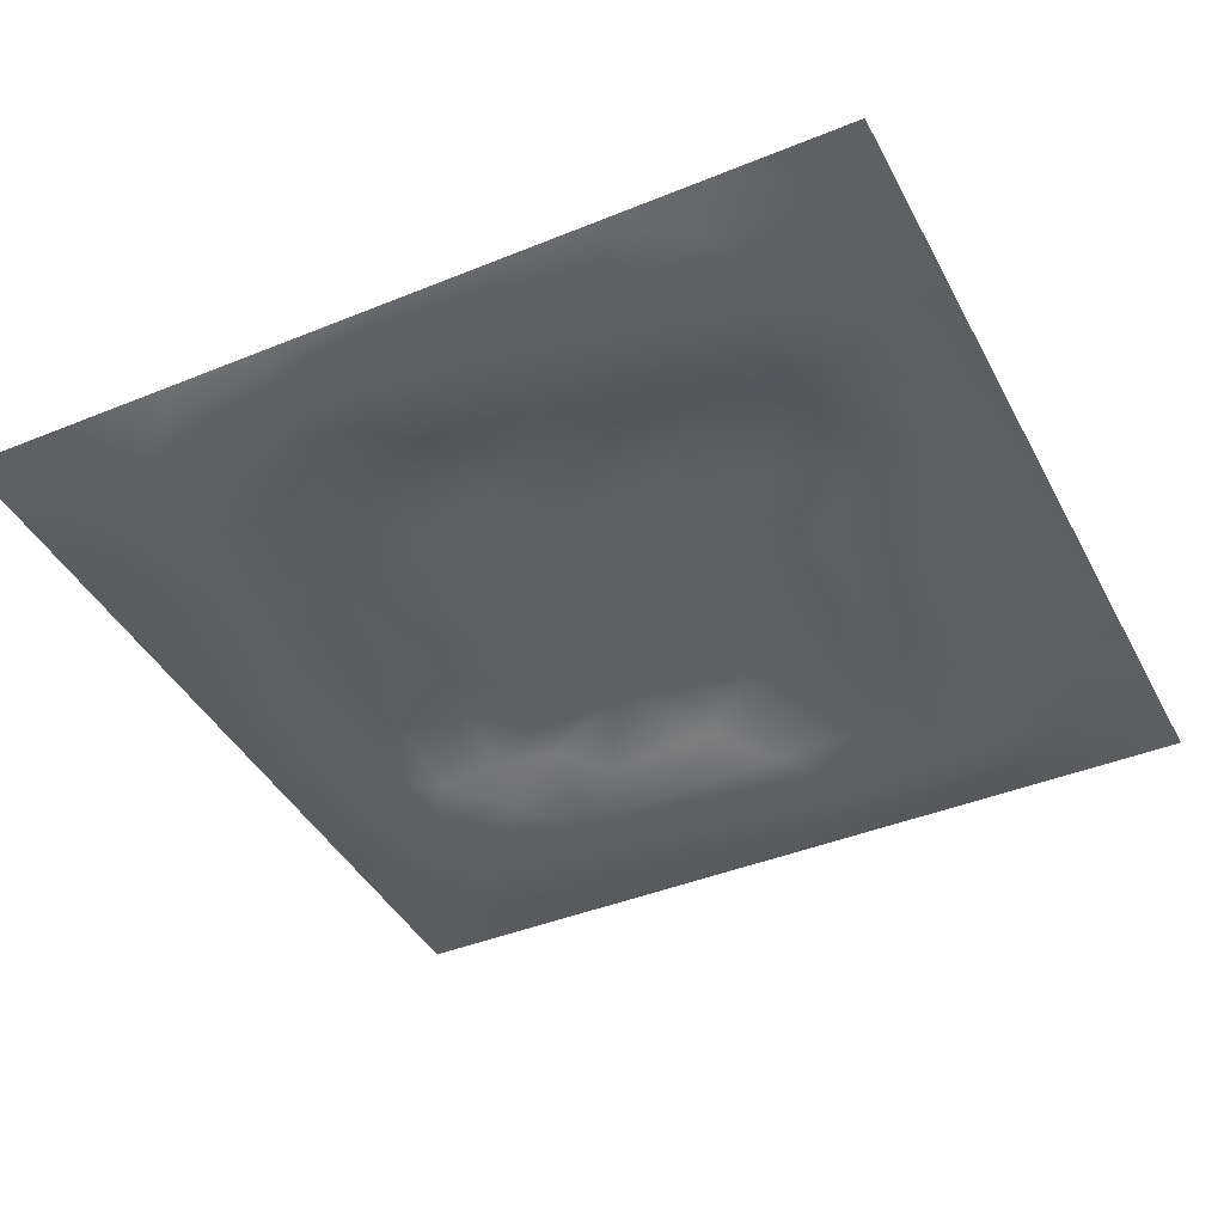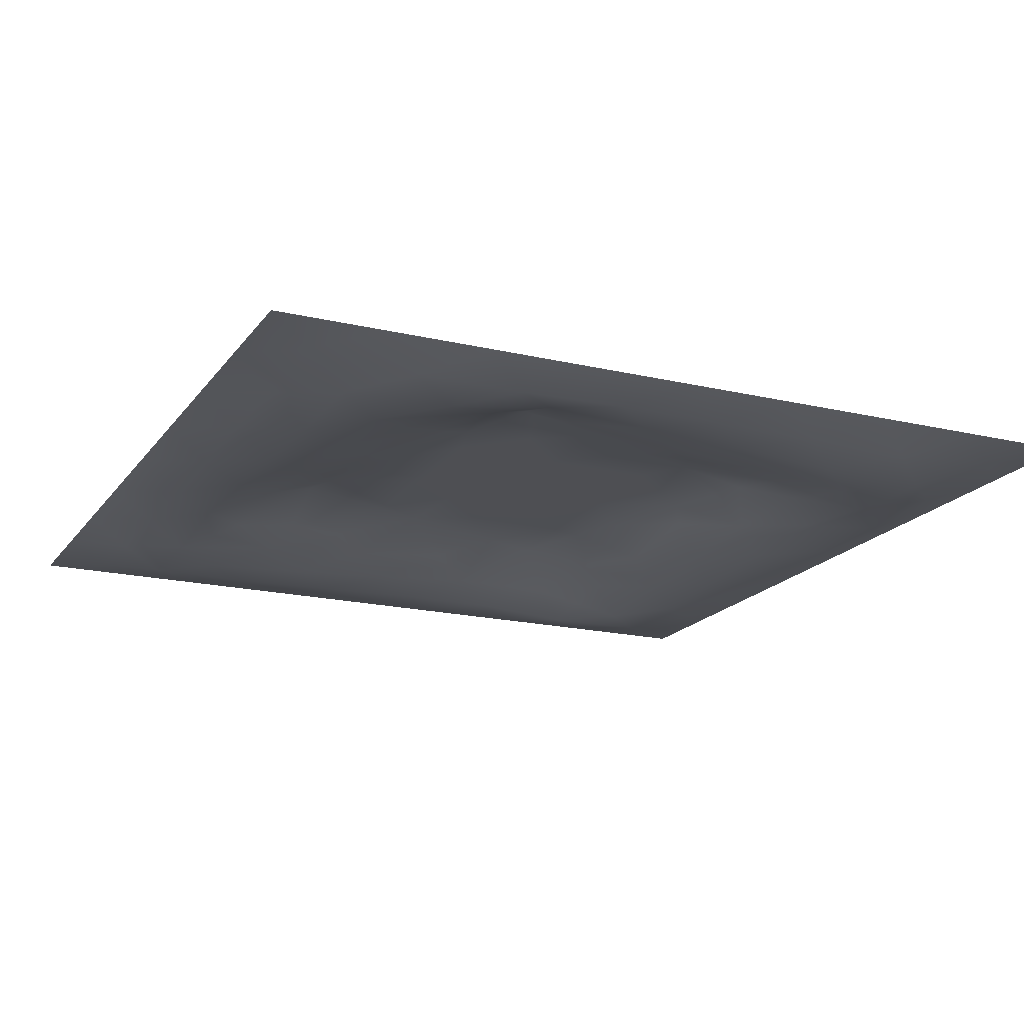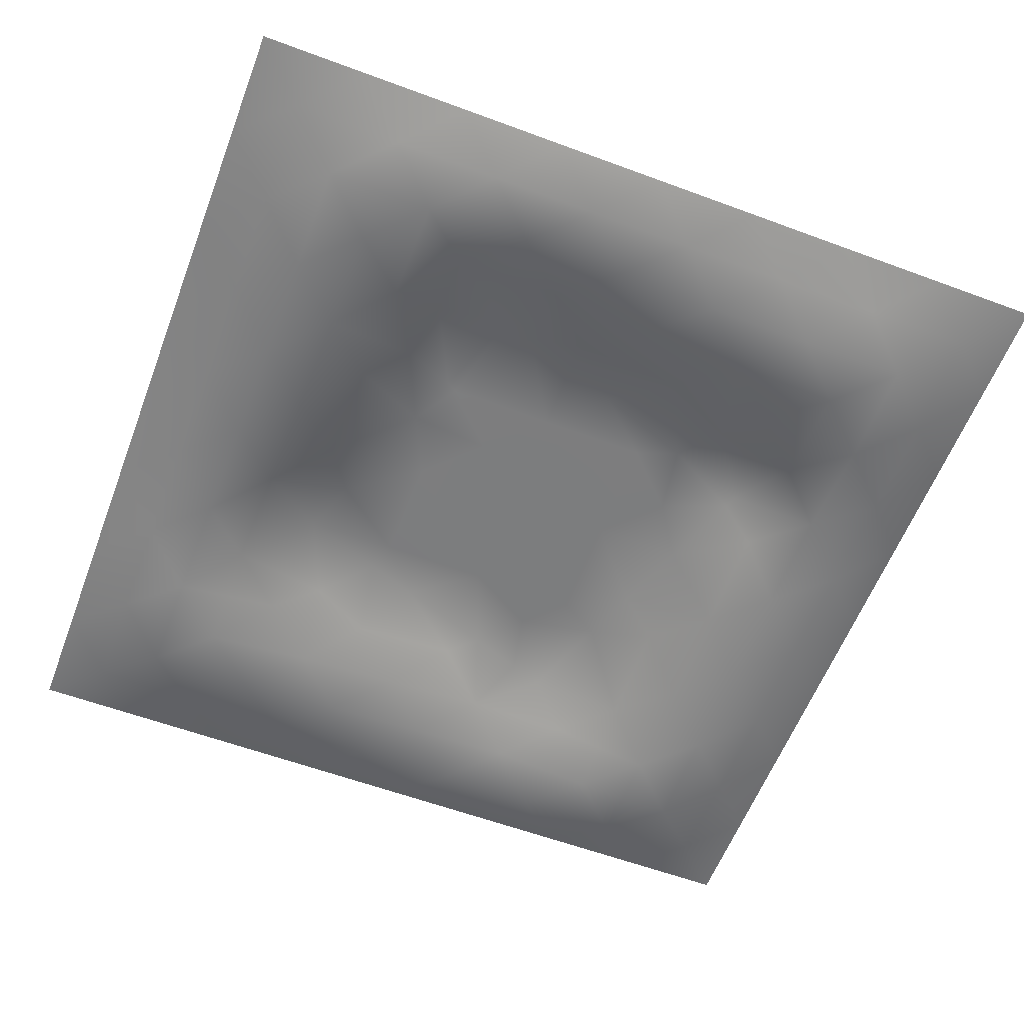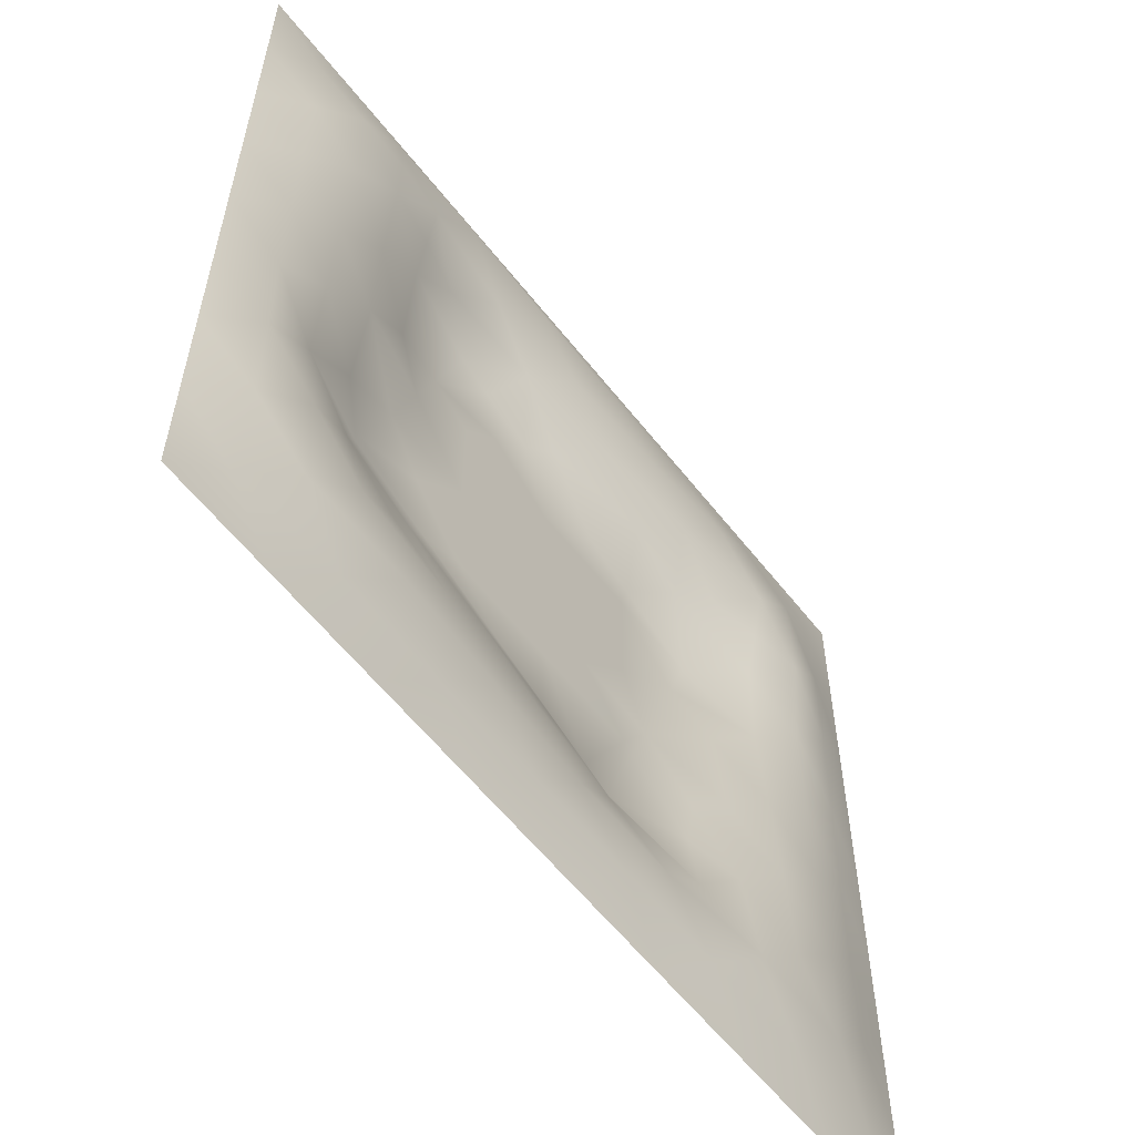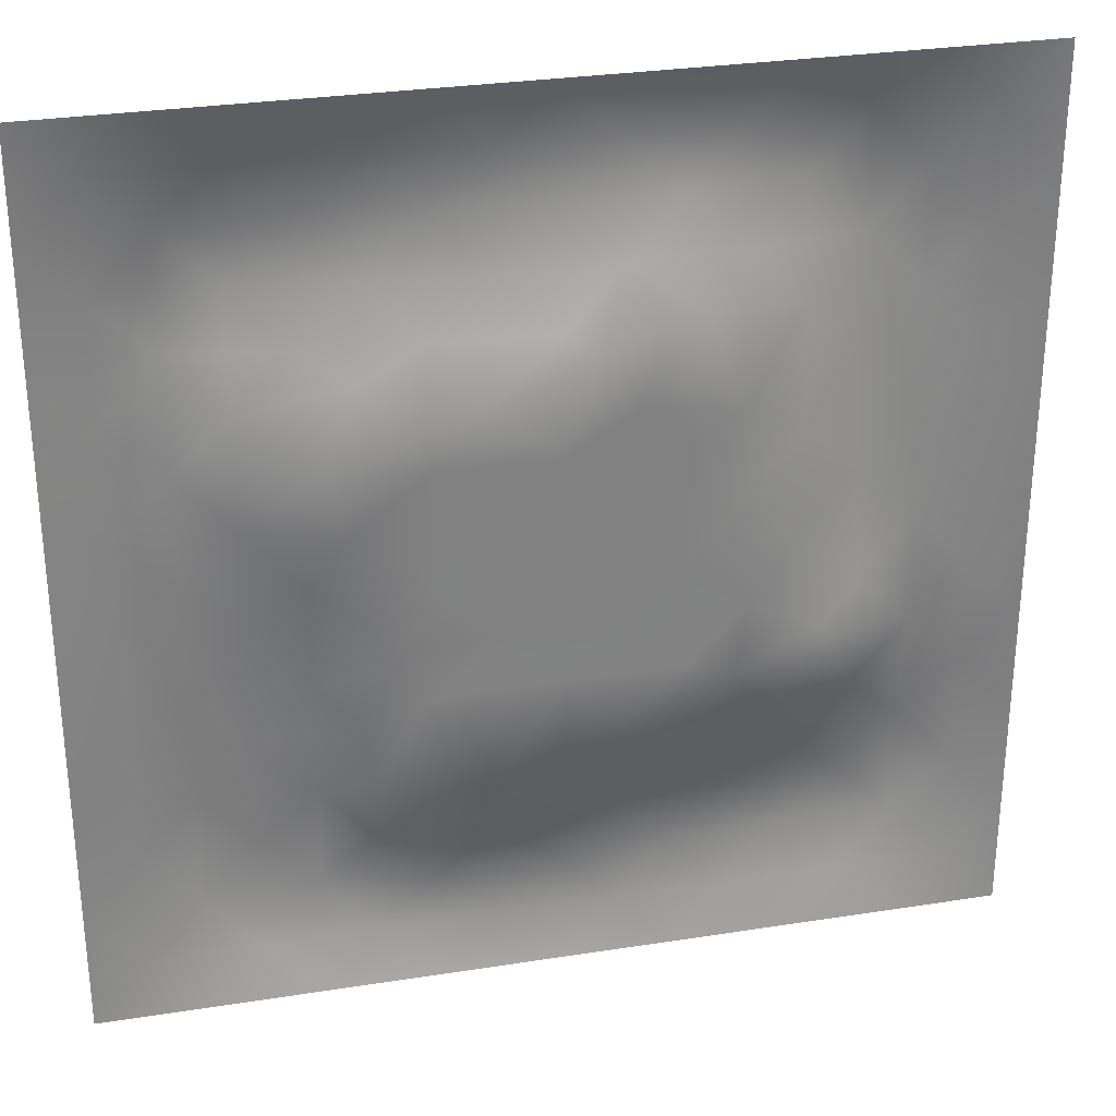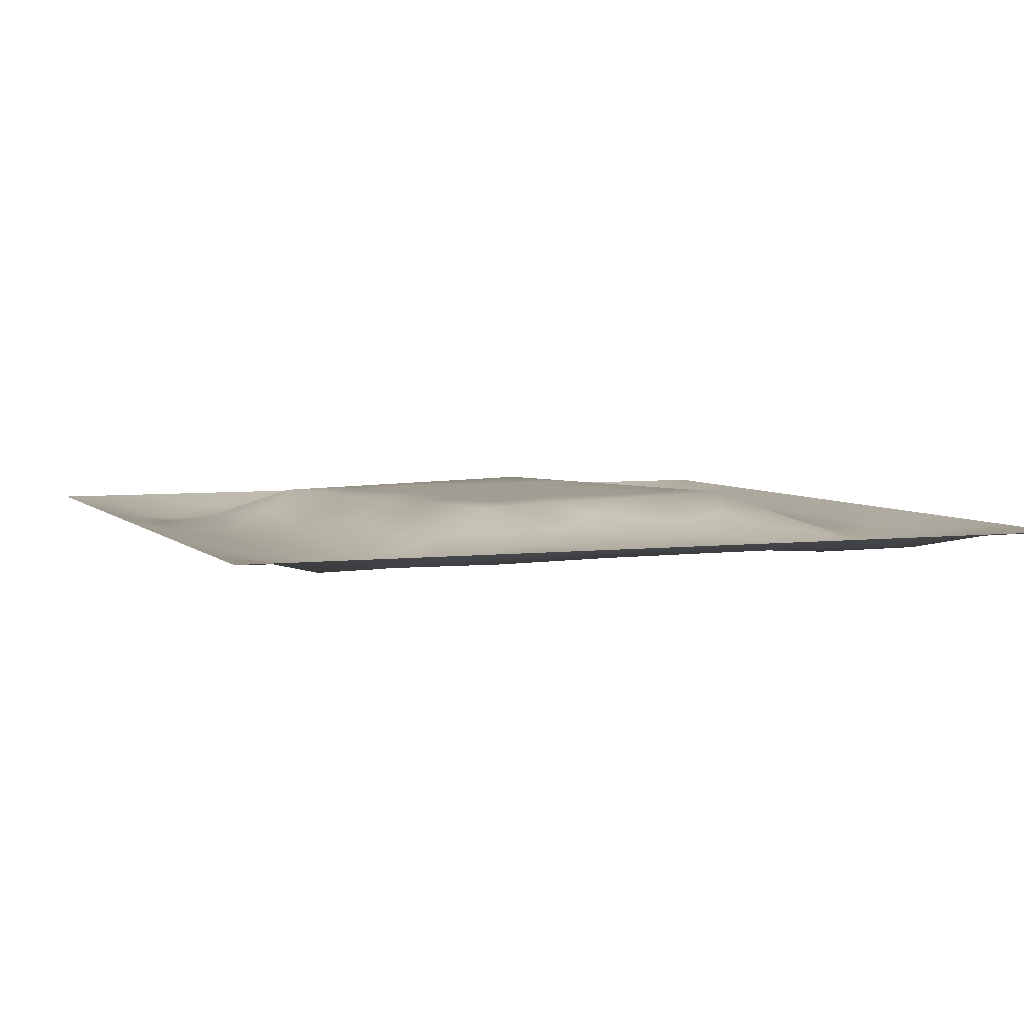
<metadata>
{"format":"obj","ext":"obj","renderer":"f3d","projection":"perspective","resolution":1024,"background":"white","views":[{"elev":-42.0,"azim":116.1,"up":"+Z"},{"elev":-18.1,"azim":65.3,"up":"+Z"},{"elev":-59.0,"azim":-20.9,"up":"+Z"},{"elev":-58.9,"azim":127.8,"up":"+Y"},{"elev":29.7,"azim":-13.0,"up":"+Y"},{"elev":4.7,"azim":158.4,"up":"+Z"}]}
</metadata>
<code>
v -0 0 -0
v 1 0 -0
v -0 1 0
v 1 1 0
v 0.4999 0.5 0.02978
v -0 0.5 0
v 0.5 1 0
v 1 0.5 0
v 0.5 -0 0
v 0.2479 0.7513 -0.005687
v 0.7512 0.7522 0.00076
v 0.2498 0.2484 -0.01082
v 0.7517 0.249 -0.00426
v 0.75 0 0
v 0.25 0 0
v 1 0.75 0
v 1 0.25 0
v 0.25 1 0
v 0.75 1 0
v 0 0.25 0
v 0 0.75 -0
v 0.4997 0.2477 0.01583
v 0.2487 0.5004 0.0096
v 0.5001 0.7523 0.01771
v 0.3604 0.3647 0.02994
v 0.8769 0.3744 -0.003383
v 0.6248 0.1252 -0.02008
v 0.6274 0.3728 0.02978
v 0.8764 0.124 -0.02516
v 0.375 0.1242 -0.01569
v 0.1239 0.1237 -0.02455
v 0.3728 0.3722 0.02978
v 0.8749 0.6249 -0.0135
v 0.627 0.6277 0.02978
v 0.8763 0.8765 -0.02584
v 0.3753 0.8749 -0.01889
v 0.3718 0.6272 0.02978
v 0.1237 0.8763 -0.02522
v 0.1245 0.6254 -0.0185
v 0.6258 0.877 -0.004513
v 0.1252 0.3751 -0.02241
v 0.25 0.1234 -0.02729
v 0.8755 0.7502 -0.02382
v 0.8763 0.2502 -0.02169
v 0.2498 0.8758 -0.02607
v 0.7503 0.8764 -0.01881
v 0.1245 0.2496 -0.02538
v 0.1235 0.7503 -0.02678
v 0.3019 0.7151 0.008828
v 0.813 0.8765 -0.02465
v 0.7511 0.6264 0.011
v 0.8749 0.4995 -0.008862
v 0.3606 0.6645 0.02994
v 0.3739 0.7502 0.003586
v 0 0.375 0
v 0.5007 0.875 -0.01249
v 0.4996 0.6273 0.02978
v 0.2505 0.3743 -0.003021
v 0.1253 0.5004 -0.01897
v 0.3725 0.4999 0.02978
v 0.6258 0.2498 0.002487
v 0.4998 0.1249 -0.01411
v 0.5001 0.3725 0.02978
v 0 0.625 0
v 0 0.875 0
v 0 0.125 0
v 0.625 1 0
v 0.875 1 0
v 0.125 1 0
v 0.375 1 0
v 1 0.375 0
v 1 0.125 0
v 1 0.875 0
v 1 0.625 0
v 0.375 0 0
v 0.125 0 0
v 0.875 0 0
v 0.625 0 0
v 0.7502 0.1245 -0.02601
v 0.6272 0.5002 0.02978
v 0.288 0.563 0.02993
v 0.06243 0.3124 -0.01223
v 0.1884 0.4378 -0.01332
v 0.1884 0.3122 -0.02145
v 0.06232 0.4375 -0.01251
v 0.6877 0.9395 -0.01779
v 0.6897 0.8161 0.007048
v 0.5627 0.9387 -0.01571
v 0.06123 0.6877 -0.01559
v 0.1844 0.6892 -0.003246
v 0.06173 0.5626 -0.01422
v 0.1872 0.9383 -0.01487
v 0.1867 0.8129 -0.02897
v 0.06218 0.9378 -0.008023
v 0.4359 0.5636 0.02978
v 0.5361 0.7285 0.02993
v 0.4379 0.8119 -0.007483
v 0.312 0.8123 -0.01521
v 0.4377 0.9383 -0.01504
v 0.9383 0.8129 -0.01508
v 0.8128 0.8135 -0.02165
v 0.9378 0.9378 -0.00785
v 0.7033 0.5904 0.02993
v 0.5634 0.5638 0.02978
v 0.4215 0.6867 0.02993
v 0.8116 0.5622 -0.003903
v 0.8123 0.6882 -0.01034
v 0.9381 0.5624 -0.01372
v 0.3105 0.2587 0.004446
v 0.5626 0.3129 0.02993
v 0.4364 0.4362 0.02978
v 0.1872 0.06142 -0.01528
v 0.06216 0.06212 -0.00835
v 0.1873 0.1865 -0.02781
v 0.3125 0.06105 -0.01597
v 0.3114 0.1849 -0.005156
v 0.4376 0.06122 -0.01606
v 0.8128 0.06207 -0.01371
v 0.9378 0.06223 -0.008167
v 0.3375 0.4275 0.02993
v 0.5636 0.4364 0.02978
v 0.3116 0.4983 0.02993
v 0.5622 0.1881 -0.008768
v 0.6878 0.1882 -0.01751
v 0.5625 0.06171 -0.01458
v 0.9393 0.3125 -0.01671
v 0.8149 0.3115 0.000861
v 0.9384 0.4375 -0.0137
v 0.3125 0.9382 -0.01465
v 0.4363 0.2668 0.02993
v 0.8134 0.1875 -0.02572
v 0.7706 0.4061 0.02993
v 0.6876 0.06234 -0.01232
v 0.691 0.4365 0.02978
v 0.939 0.1872 -0.01708
v 0.4368 0.1861 0.002053
v 0.06187 0.1871 -0.01415
v 0.7353 0.5029 0.02993
v 0.9384 0.6875 -0.01497
v 0.6781 0.355 0.02993
v 0.06139 0.8129 -0.01545
v 0.813 0.9391 -0.01684
v 0.1868 0.5635 -0.003598
v 0.5638 0.8136 0.004553
v 0.8139 0.436 0.008896
v 0.4007 0.2536 0.02994
v 0.2636 0.6292 0.02994
v 0.7764 0.3908 0.02994
v 0.6392 0.7664 0.02994
v 0.6786 0.6582 0.02993
v 0.4996 0.2899 0.02993
v 0.2966 0.3303 0.006536
v 0.5983 0.7513 0.02994
v 0.7158 0.2993 0.0114
v 0.7508 0.8143 -0.009427
v 0.5824 0.6759 0.02986
v 0.1856 0.751 -0.01616
f 1 113 66
f 31 137 113
f 145 148 26
f 112 31 113
f 138 145 106
f 106 52 33
f 147 143 81
f 84 41 47
f 137 66 113
f 75 115 15
f 12 152 84
f 50 35 142
f 25 120 152
f 76 113 1
f 76 112 113
f 15 112 76
f 115 112 15
f 30 115 117
f 108 33 52
f 75 117 115
f 115 30 42
f 46 50 142
f 51 150 103
f 116 30 136
f 122 23 120
f 54 98 49
f 42 112 115
f 58 84 152
f 13 154 124
f 60 120 111
f 53 147 37
f 127 26 148
f 101 43 35
f 104 80 34
f 10 49 98
f 83 58 23
f 49 53 54
f 117 62 30
f 132 134 140
f 62 123 136
f 77 2 119
f 77 119 118
f 71 128 126
f 58 152 120
f 63 28 121
f 119 29 118
f 153 156 150
f 125 27 62
f 135 72 17
f 136 30 62
f 58 120 23
f 60 122 120
f 127 44 26
f 120 25 32
f 146 116 136
f 154 148 140
f 120 32 111
f 22 130 136
f 130 63 32
f 154 140 61
f 82 47 41
f 45 98 36
f 82 137 47
f 61 124 154
f 26 126 128
f 62 117 125
f 20 137 82
f 38 92 94
f 20 66 137
f 55 20 82
f 69 94 92
f 143 90 39
f 8 108 128
f 141 48 38
f 24 144 97
f 65 141 94
f 114 31 42
f 38 94 141
f 92 18 69
f 97 54 24
f 151 110 63
f 11 107 101
f 29 119 135
f 143 59 83
f 34 150 156
f 43 101 107
f 129 45 36
f 27 124 123
f 85 41 59
f 78 125 9
f 70 129 99
f 83 59 41
f 129 70 18
f 36 99 129
f 93 38 48
f 38 45 92
f 52 128 108
f 65 94 3
f 72 135 119
f 94 69 3
f 39 90 48
f 21 141 65
f 18 92 129
f 6 91 64
f 105 24 54
f 93 45 38
f 89 39 48
f 114 42 12
f 45 129 92
f 9 125 117
f 64 89 21
f 55 82 85
f 6 85 91
f 59 91 85
f 41 85 82
f 6 55 85
f 23 143 83
f 59 39 91
f 151 130 22
f 143 39 59
f 118 29 79
f 29 44 131
f 32 146 130
f 58 83 84
f 119 2 72
f 44 126 26
f 130 151 63
f 138 103 80
f 10 98 93
f 21 89 141
f 105 53 37
f 149 153 150
f 79 133 118
f 118 133 14
f 116 12 42
f 100 35 43
f 90 157 48
f 48 141 89
f 78 133 125
f 62 27 123
f 37 147 81
f 40 144 87
f 146 25 109
f 148 154 127
f 5 95 111
f 110 151 22
f 57 37 95
f 37 57 105
f 27 125 133
f 121 5 111
f 130 146 136
f 123 22 136
f 17 126 135
f 41 84 83
f 53 49 147
f 60 111 95
f 28 134 80
f 104 95 5
f 28 140 134
f 24 105 96
f 57 95 104
f 24 96 144
f 132 140 148
f 134 132 138
f 45 93 98
f 110 28 63
f 106 103 138
f 9 117 75
f 26 128 52
f 54 97 98
f 111 32 63
f 123 61 22
f 99 36 56
f 80 104 5
f 135 44 29
f 126 17 71
f 109 12 116
f 146 109 116
f 13 124 131
f 103 150 34
f 36 98 97
f 60 81 122
f 12 84 114
f 122 81 23
f 107 11 51
f 150 51 11
f 87 149 11
f 12 109 152
f 14 133 78
f 140 110 61
f 107 106 33
f 44 135 126
f 51 103 106
f 34 156 104
f 57 104 156
f 121 80 5
f 63 121 111
f 121 28 80
f 77 118 14
f 52 106 145
f 103 34 80
f 131 79 29
f 13 131 127
f 25 146 32
f 124 27 79
f 139 33 108
f 107 33 43
f 133 79 27
f 44 127 131
f 139 43 33
f 152 109 25
f 96 105 57
f 140 28 110
f 51 106 107
f 50 46 101
f 97 56 36
f 86 46 142
f 112 42 31
f 40 46 86
f 74 139 108
f 100 43 139
f 137 31 47
f 114 47 31
f 88 40 86
f 16 100 139
f 102 35 100
f 68 142 102
f 88 99 56
f 142 35 102
f 53 105 54
f 95 37 60
f 19 86 142
f 88 56 40
f 144 40 56
f 47 114 84
f 81 60 37
f 87 46 40
f 110 22 61
f 87 155 46
f 144 56 97
f 23 81 143
f 64 91 89
f 156 96 57
f 67 88 86
f 7 99 88
f 7 70 99
f 67 7 88
f 19 67 86
f 68 19 142
f 73 102 100
f 4 68 102
f 73 4 102
f 16 73 100
f 74 16 139
f 8 74 108
f 39 89 91
f 157 93 48
f 116 42 30
f 134 138 80
f 61 123 124
f 145 26 52
f 79 131 124
f 128 71 8
f 149 150 11
f 132 148 145
f 145 138 132
f 153 149 144
f 144 149 87
f 96 153 144
f 155 101 46
f 35 50 101
f 147 90 143
f 101 155 11
f 155 87 11
f 96 156 153
f 154 13 127
f 93 157 10
f 157 90 10
f 10 90 49
f 147 49 90

</code>
